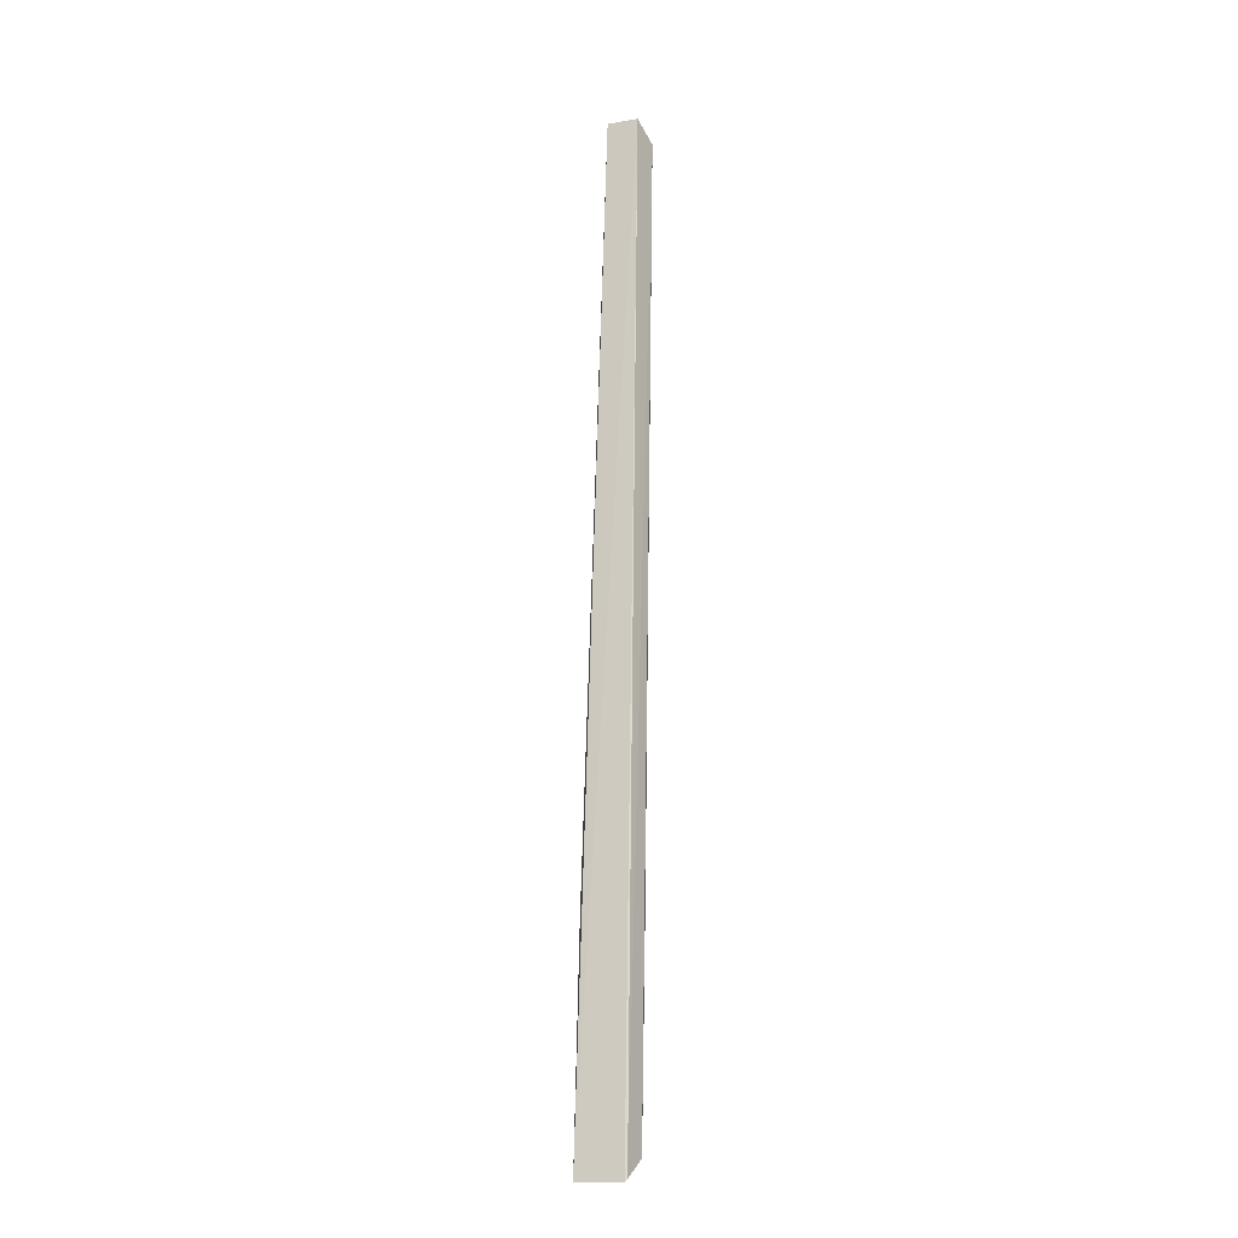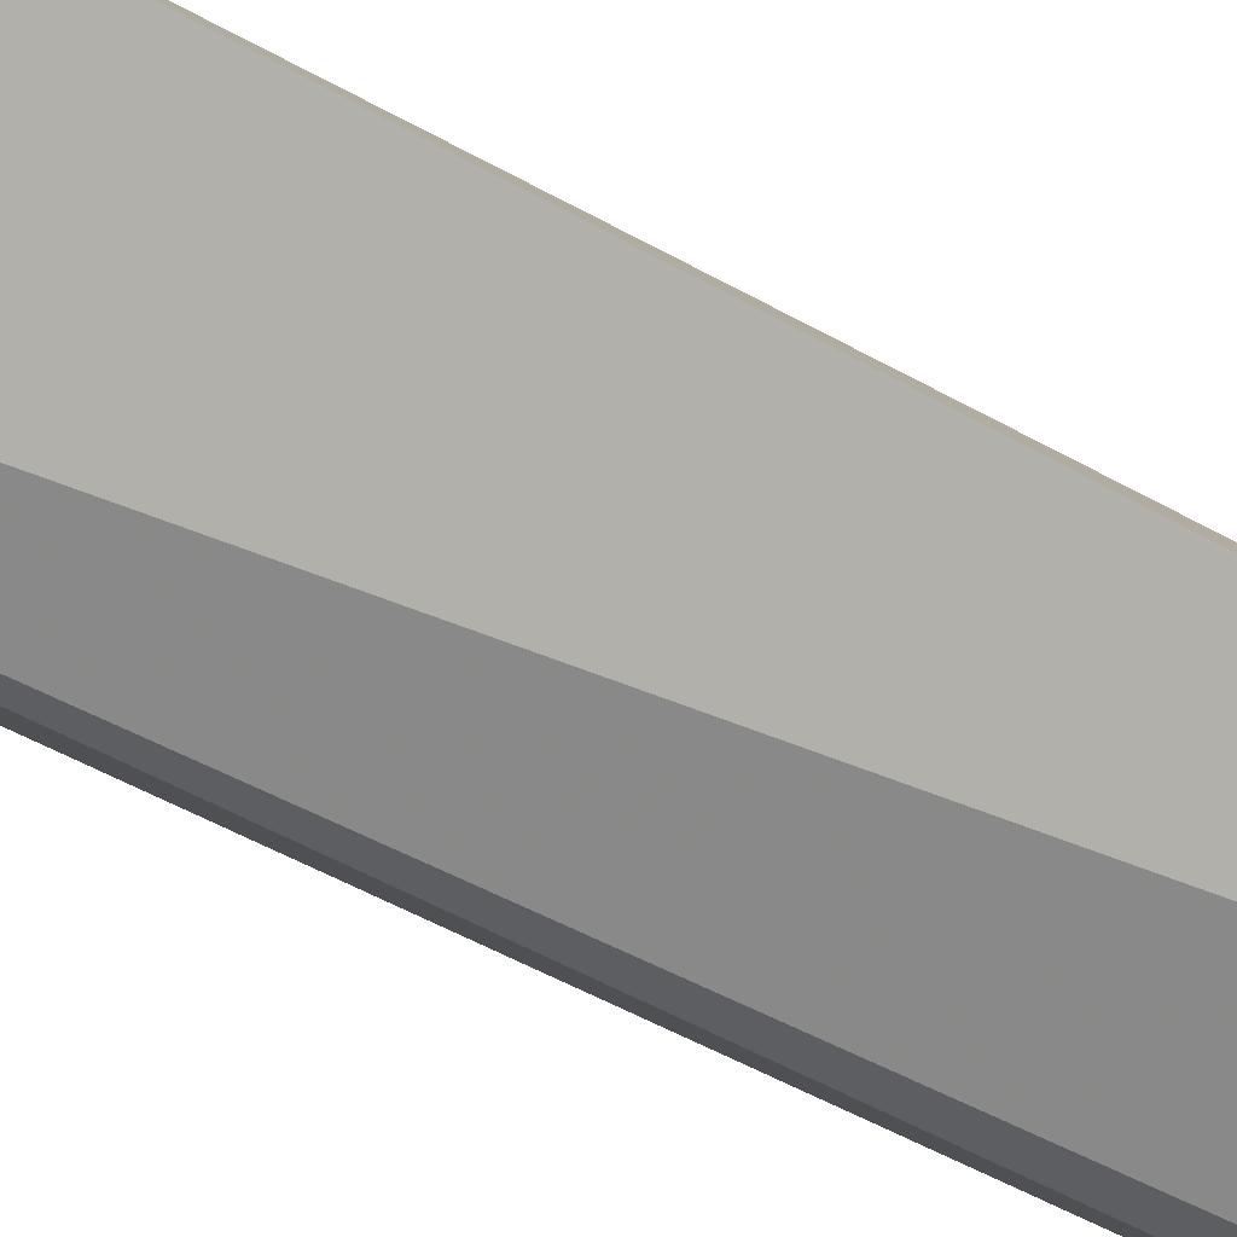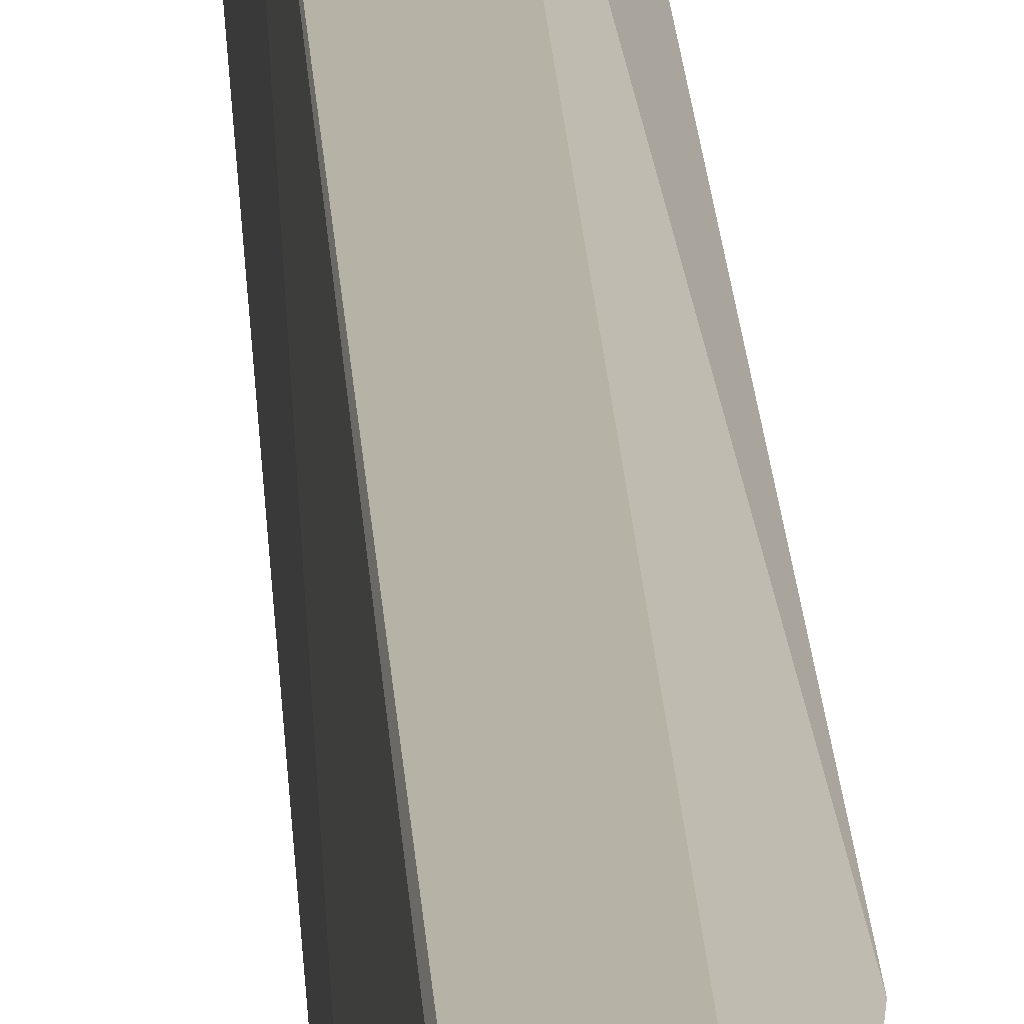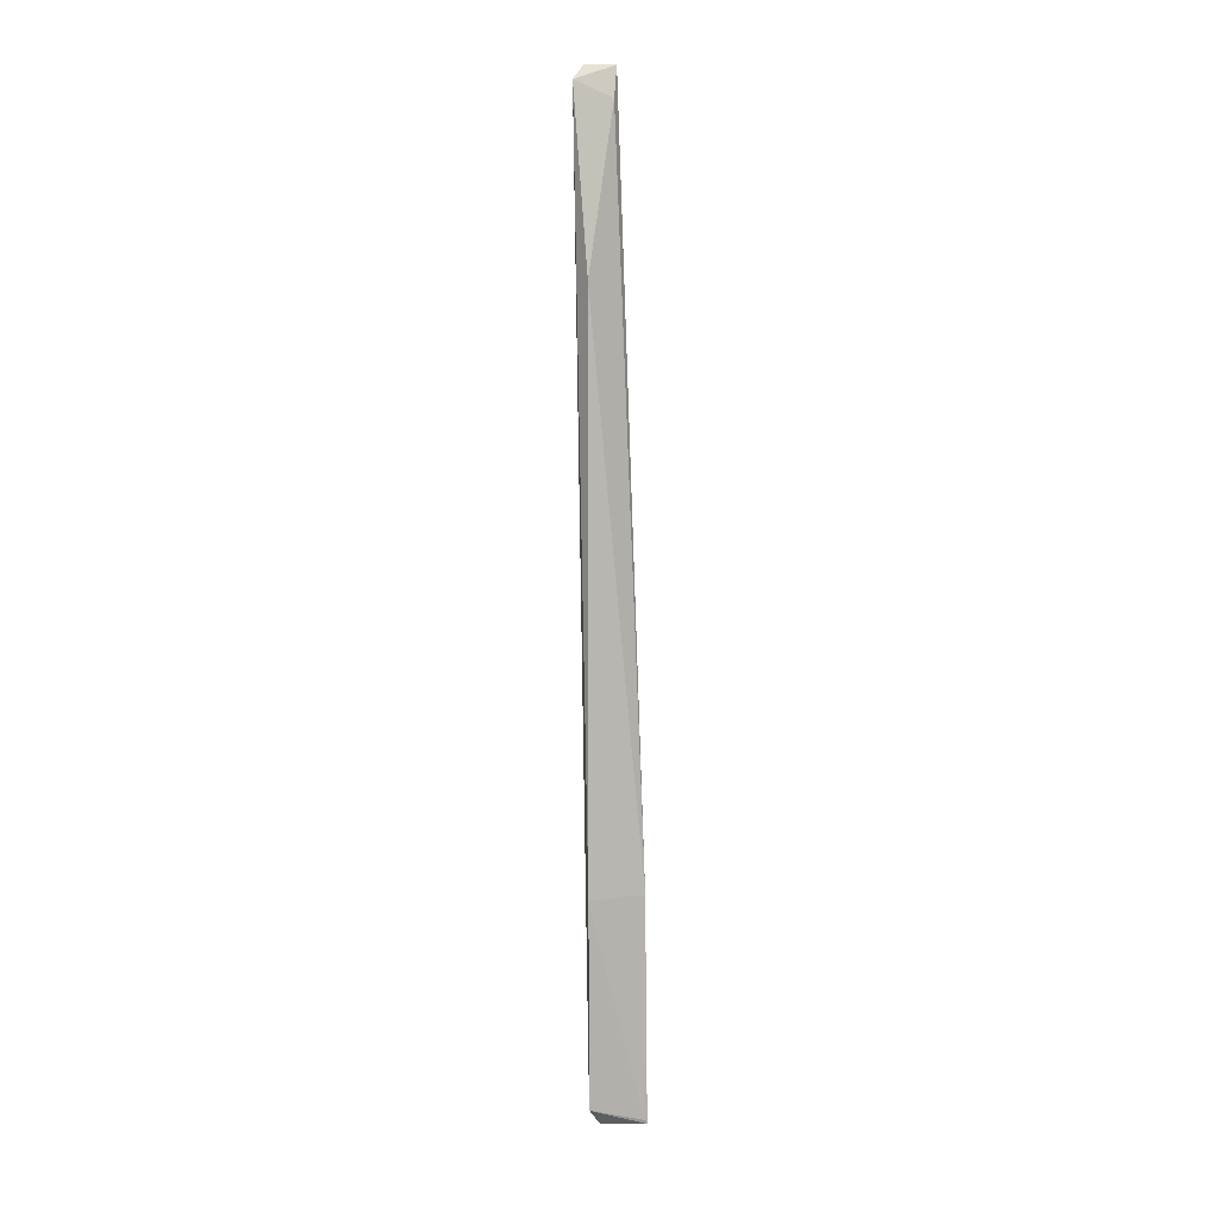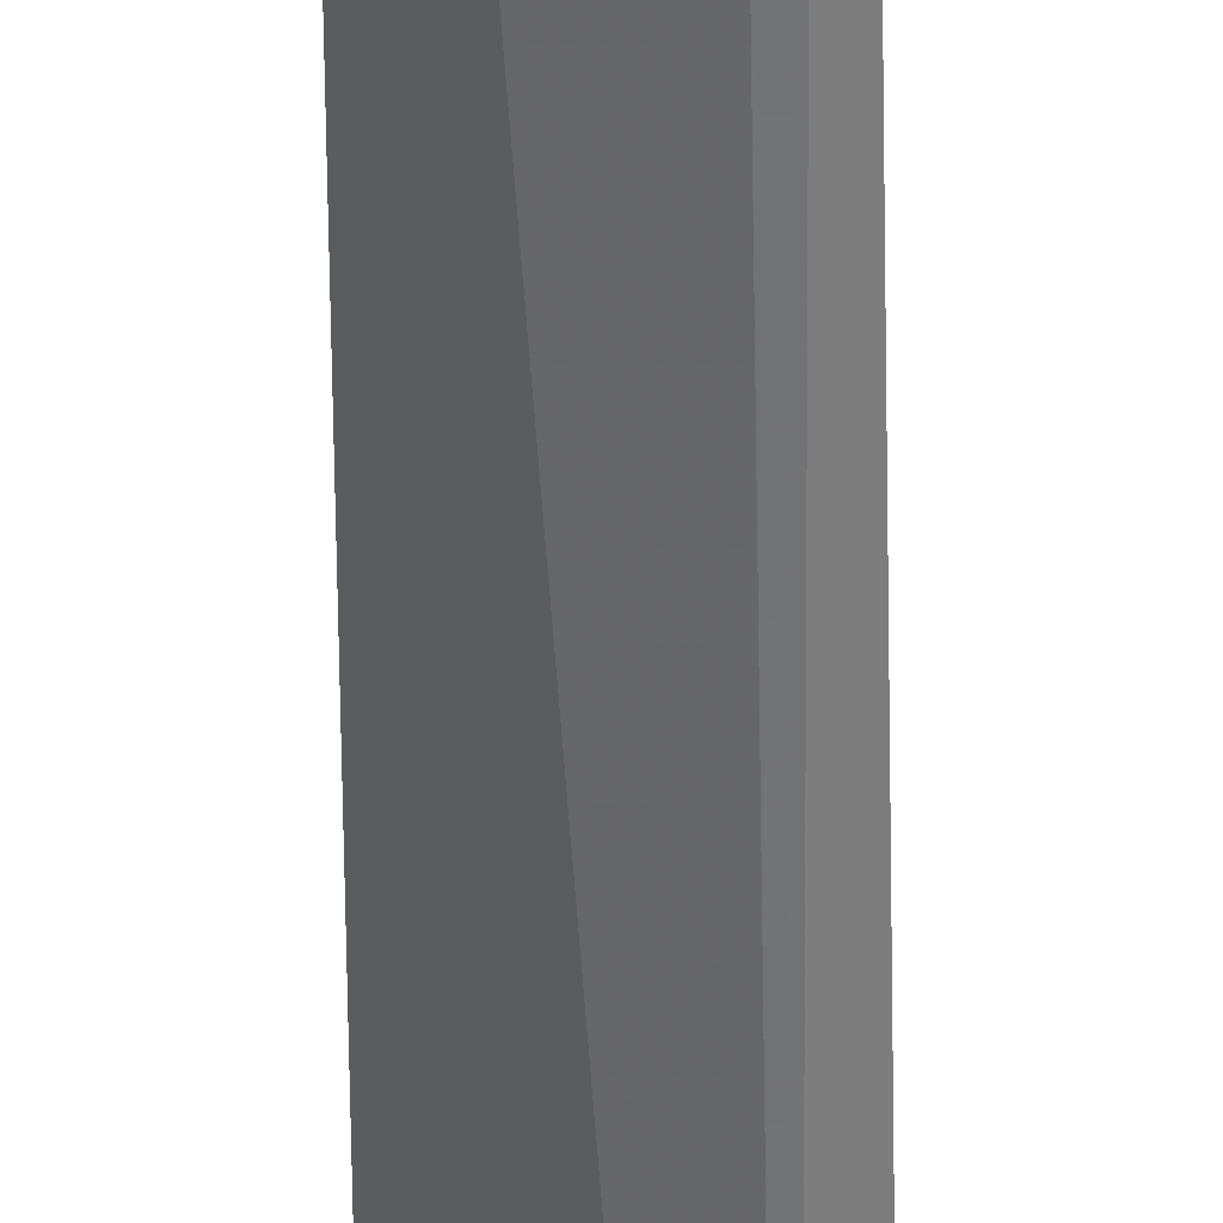
<metadata>
{"format":"obj","ext":"obj","renderer":"f3d","projection":"perspective","resolution":1024,"background":"white","views":[{"elev":-16.9,"azim":113.5,"up":"+Z"},{"elev":-35.1,"azim":-131.0,"up":"+Y"},{"elev":11.7,"azim":178.2,"up":"+Y"},{"elev":5.9,"azim":-79.0,"up":"+Z"},{"elev":-55.1,"azim":0.8,"up":"+Y"}]}
</metadata>
<code>
v -0.4264 1.853 0.8219
v -0.4262 1.852 0.8219
v -0.4262 1.85 0.7728
v -0.4265 1.852 0.7727
v -0.4284 1.852 0.8122
v -0.4276 1.853 0.8211
v -0.4267 1.85 0.784
v -0.4284 1.852 0.784
v -0.4267 1.852 0.8203
v -0.4266 1.852 0.7729
v -0.4263 1.85 0.773
v -0.4276 1.853 0.7738
f 1 2 3
f 1 3 4
f 6 2 1
f 7 3 2
f 8 7 5
f 8 5 6
f 9 6 5
f 9 2 6
f 9 7 2
f 9 5 7
f 10 6 1
f 10 1 4
f 11 3 7
f 11 7 8
f 12 8 6
f 12 6 10
f 12 11 8
f 12 10 4
f 12 4 3
f 12 3 11

</code>
